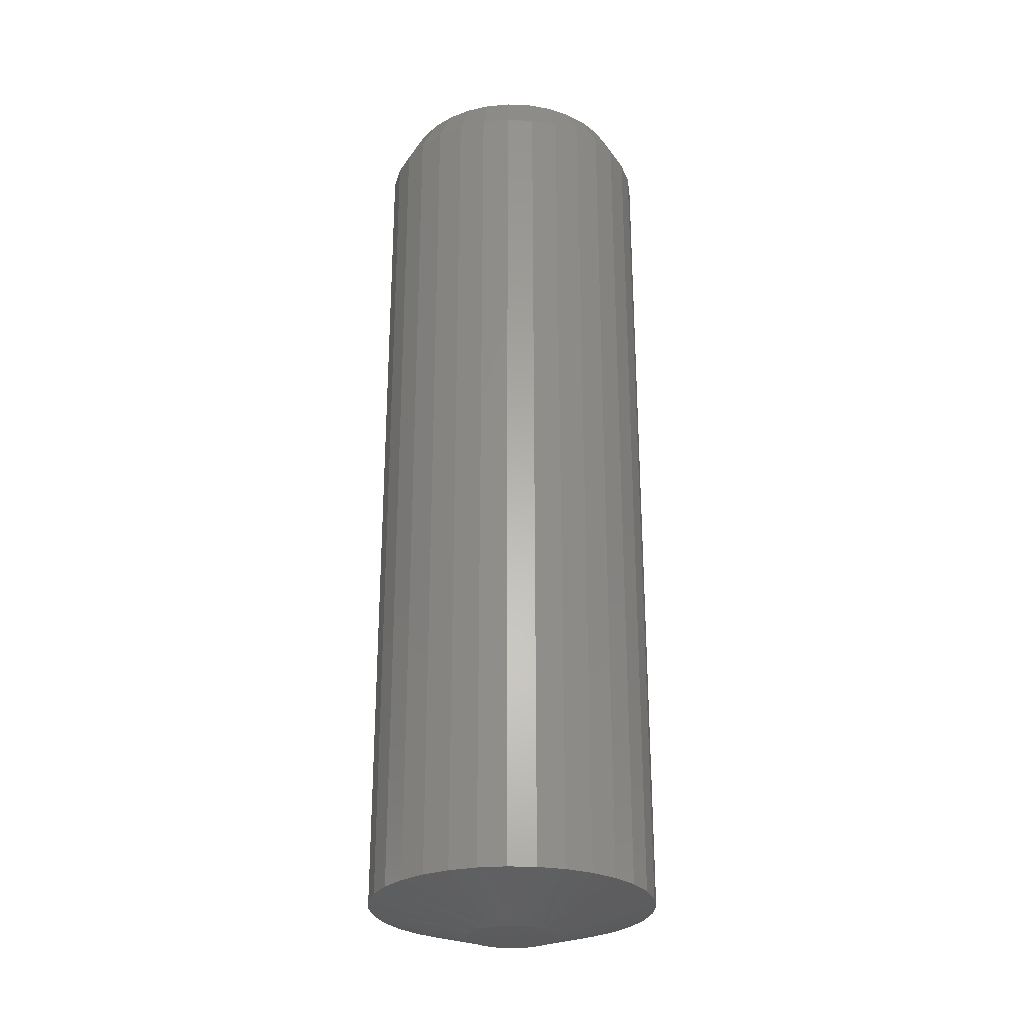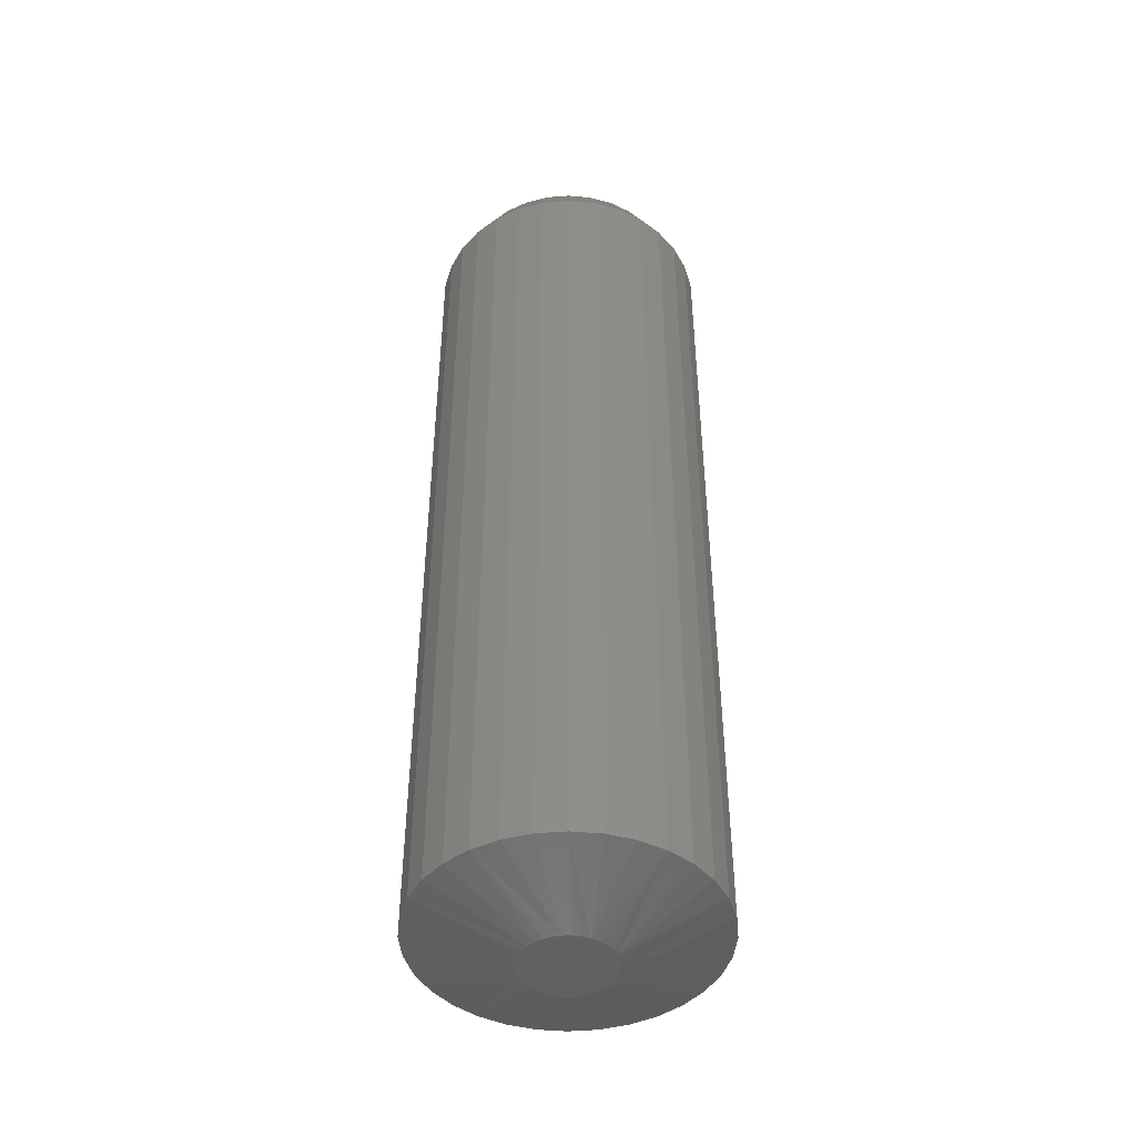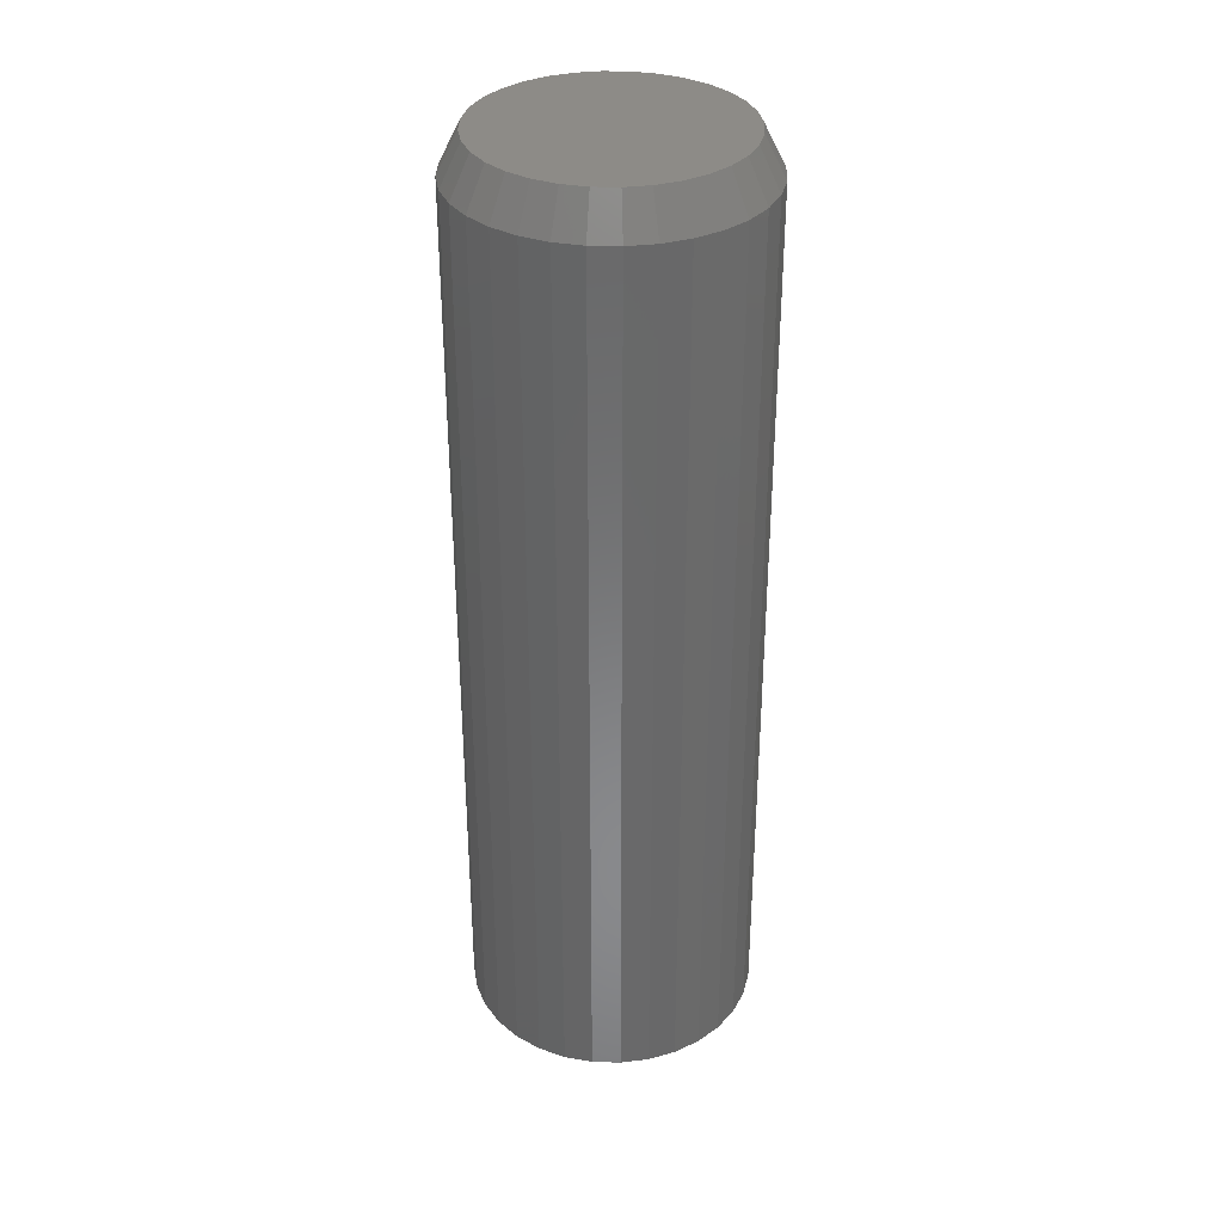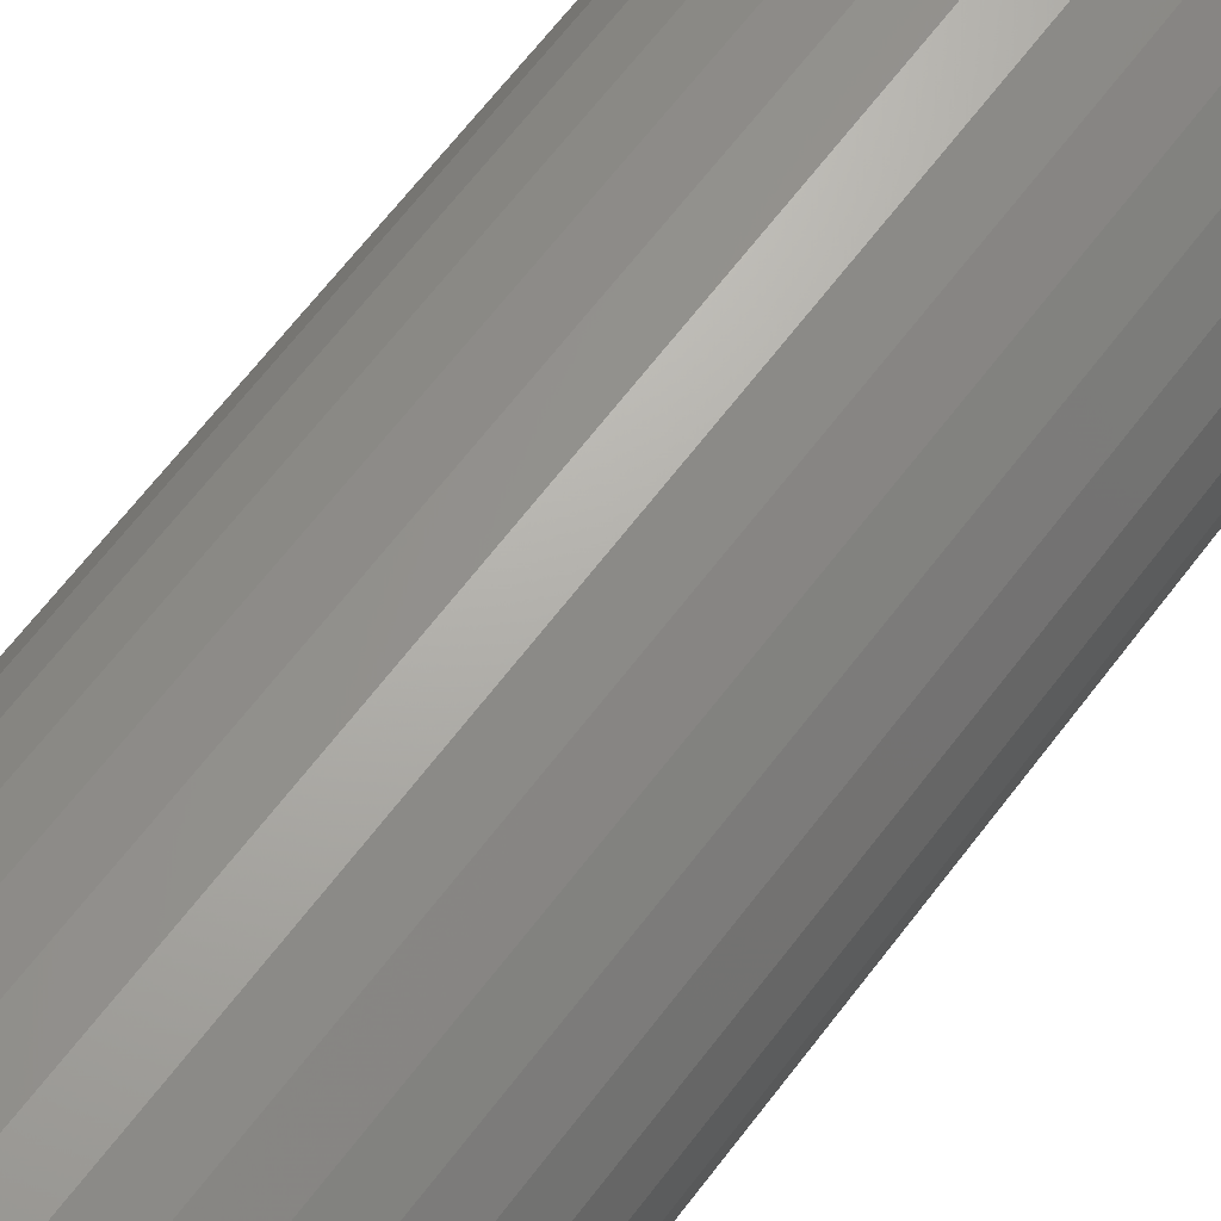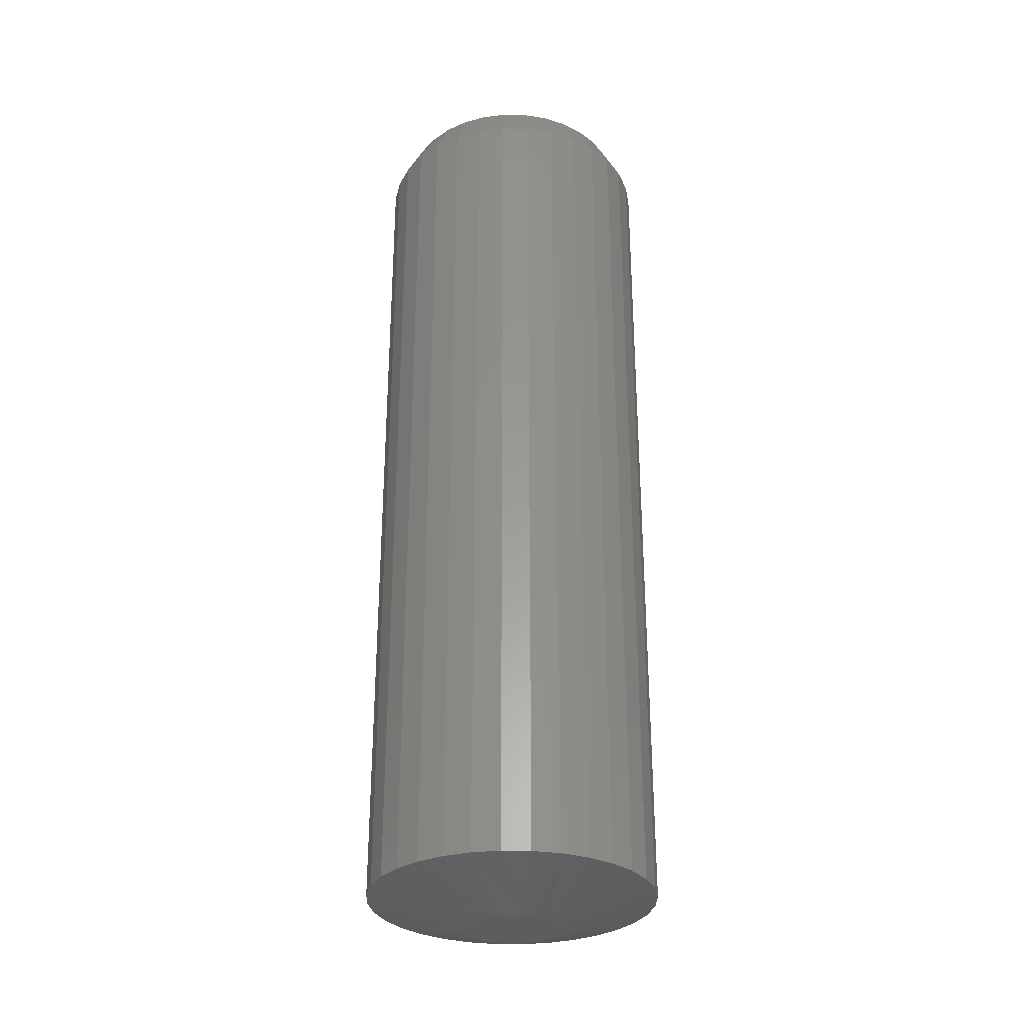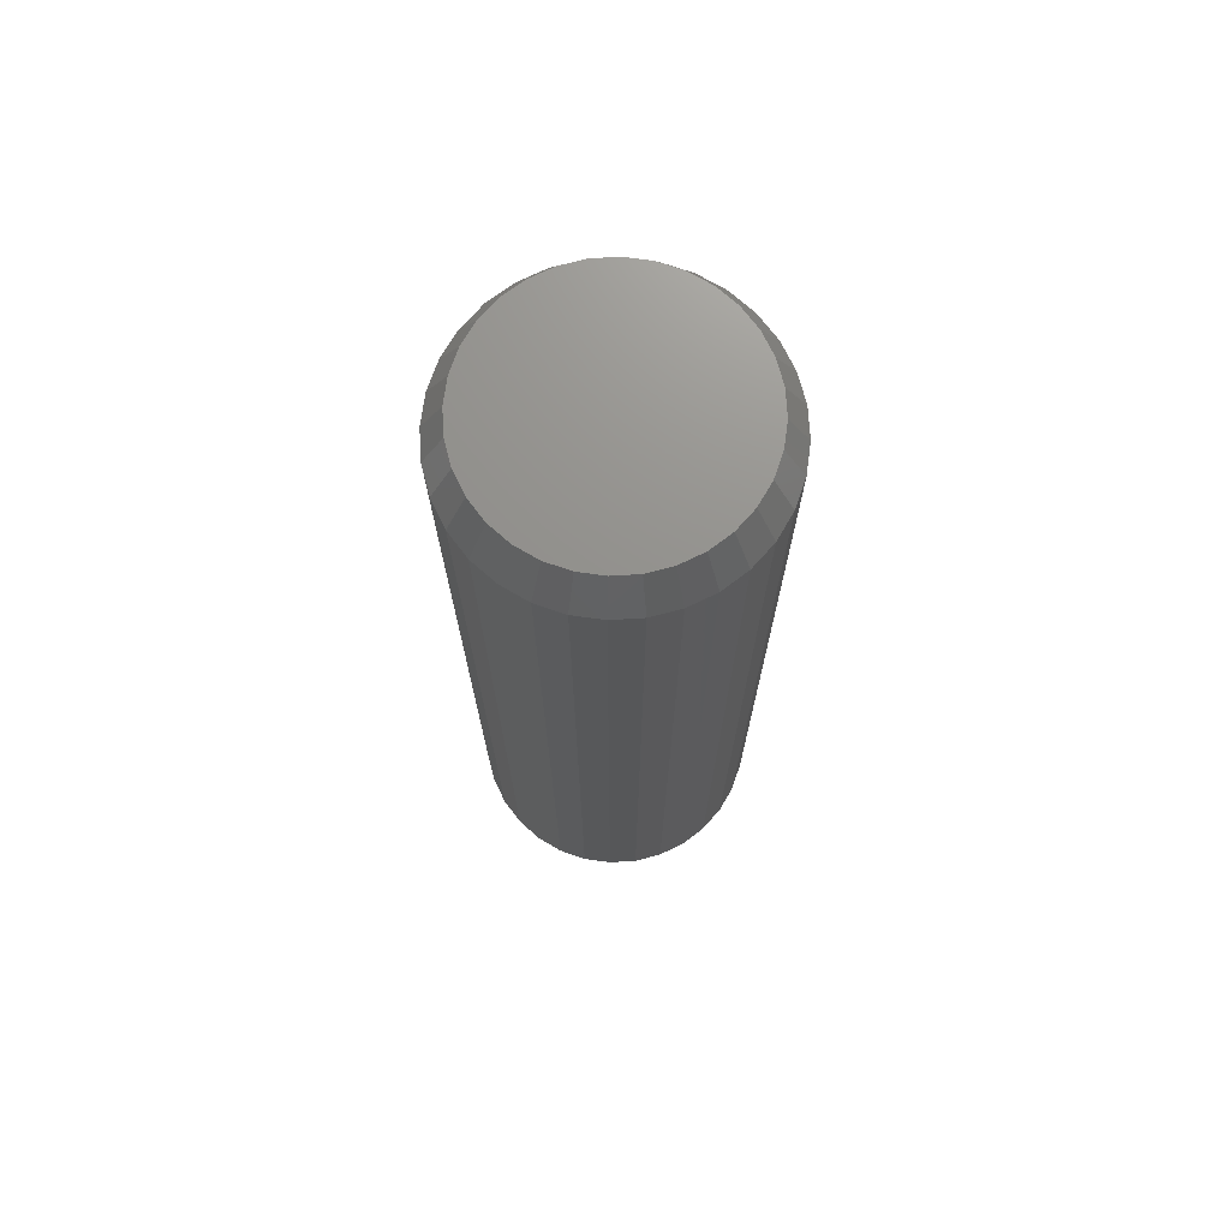
<metadata>
{"format":"stl","ext":"stl","renderer":"f3d","projection":"perspective","resolution":1024,"background":"white","views":[{"elev":-27.5,"azim":-31.8,"up":"+Y"},{"elev":-45.6,"azim":-157.7,"up":"+Y"},{"elev":34.4,"azim":97.7,"up":"+Y"},{"elev":64.3,"azim":-143.1,"up":"+Z"},{"elev":-30.5,"azim":71.6,"up":"+Y"},{"elev":72.2,"azim":24.7,"up":"+Y"}]}
</metadata>
<code>
# stl→obj: 130 verts, 256 faces
v 0.1147 -0.03125 -4.2e-17
v 0.1147 -0.7266 -4.2e-17
v 0.1125 -0.03125 -0.02214
v 0.1125 -0.7266 -0.02214
v 0.1061 -0.03125 -0.04343
v 0.1061 -0.7266 -0.04343
v 0.09559 -0.03125 -0.06305
v 0.09559 -0.7266 -0.06305
v 0.08148 -0.03125 -0.08025
v 0.08148 -0.7266 -0.08025
v 0.06428 -0.03125 -0.09436
v 0.06428 -0.7266 -0.09436
v 0.04466 -0.03125 -0.1048
v 0.04466 -0.7266 -0.1048
v 0.02337 -0.03125 -0.1113
v 0.02337 -0.7266 -0.1113
v 0.001234 -0.03125 -0.1135
v 0.001234 -0.7266 -0.1135
v -0.02091 -0.03125 -0.1113
v -0.02091 -0.7266 -0.1113
v -0.0422 -0.03125 -0.1048
v -0.0422 -0.7266 -0.1048
v -0.06182 -0.03125 -0.09436
v -0.06182 -0.7266 -0.09436
v -0.07901 -0.03125 -0.08025
v -0.07901 -0.7266 -0.08025
v -0.09313 -0.03125 -0.06305
v -0.09313 -0.7266 -0.06305
v -0.1036 -0.03125 -0.04343
v -0.1036 -0.7266 -0.04343
v -0.1101 -0.03125 -0.02214
v -0.1101 -0.7266 -0.02214
v -0.1123 -0.03125 1.144e-16
v -0.1123 -0.7266 1.144e-16
v -0.1101 -0.03125 0.02214
v -0.1101 -0.7266 0.02214
v -0.1036 -0.03125 0.04343
v -0.1036 -0.7266 0.04343
v -0.09313 -0.03125 0.06305
v -0.09313 -0.7266 0.06305
v -0.07901 -0.03125 0.08025
v -0.07901 -0.7266 0.08025
v -0.06182 -0.03125 0.09436
v -0.06182 -0.7266 0.09436
v -0.0422 -0.03125 0.1048
v -0.0422 -0.7266 0.1048
v -0.02091 -0.03125 0.1113
v -0.02091 -0.7266 0.1113
v 0.001234 -0.03125 0.1135
v 0.001234 -0.7266 0.1135
v 0.02337 -0.03125 0.1113
v 0.02337 -0.7266 0.1113
v 0.04466 -0.03125 0.1048
v 0.04466 -0.7266 0.1048
v 0.06428 -0.03125 0.09436
v 0.06428 -0.7266 0.09436
v 0.08148 -0.03125 0.08025
v 0.08148 -0.7266 0.08025
v 0.09559 -0.03125 0.06305
v 0.09559 -0.7266 0.06305
v 0.1061 -0.03125 0.04343
v 0.1061 -0.7266 0.04343
v 0.1125 -0.03125 0.02214
v 0.1125 -0.7266 0.02214
v 0.004496 -0.75 0.03521
v -0.00203 -0.75 0.03521
v -0.008444 -0.75 0.03401
v 0.01091 -0.75 0.03401
v -0.01453 -0.75 0.03165
v 0.017 -0.75 0.03165
v -0.02008 -0.75 0.02822
v 0.02254 -0.75 0.02822
v -0.0249 -0.75 0.02382
v 0.02737 -0.75 0.02382
v -0.02883 -0.75 0.01861
v 0.0313 -0.75 0.01862
v -0.03174 -0.75 0.01277
v 0.03421 -0.75 0.01277
v -0.03353 -0.75 0.006497
v 0.03599 -0.75 0.006498
v 0.03599 -0.75 -0.006498
v -0.03174 -0.75 -0.01277
v 0.03421 -0.75 -0.01277
v -0.02883 -0.75 -0.01861
v 0.0313 -0.75 -0.01862
v -0.0249 -0.75 -0.02382
v 0.02737 -0.75 -0.02382
v -0.02008 -0.75 -0.02822
v 0.02254 -0.75 -0.02822
v -0.01453 -0.75 -0.03165
v 0.017 -0.75 -0.03165
v -0.008444 -0.75 -0.03401
v 0.01091 -0.75 -0.03401
v -0.00203 -0.75 -0.03521
v 0.004496 -0.75 -0.03521
v 0.0366 -0.75 -3.542e-17
v -0.03413 -0.75 -1.01e-06
v -0.03353 -0.75 -0.006497
v 0.001234 6.574e-18 0.09786
v 0.02033 7.634e-18 0.09598
v -0.01786 5.514e-18 0.09598
v -0.03622 4.495e-18 0.09041
v 0.03868 8.653e-18 0.09041
v -0.05313 3.556e-18 0.08137
v 0.0556 9.592e-18 0.08137
v 0.03868 8.653e-18 -0.09041
v -0.03622 4.495e-18 -0.09041
v 0.0556 9.592e-18 -0.08137
v -0.01786 5.514e-18 -0.09598
v 0.02033 7.634e-18 -0.09598
v 0.001234 6.574e-18 -0.09786
v -0.05314 3.556e-18 -0.08137
v -0.06797 2.732e-18 -0.0692
v 0.07043 1.041e-17 -0.0692
v -0.08014 2.057e-18 -0.05437
v 0.0826 1.109e-17 -0.05437
v -0.08918 1.555e-18 -0.03745
v 0.09165 1.159e-17 -0.03745
v -0.09475 1.246e-18 -0.01909
v 0.09721 1.19e-17 -0.01909
v -0.09663 1.141e-18 1.606e-06
v 0.0991 1.201e-17 -1.158e-16
v -0.09475 1.246e-18 0.01909
v 0.09722 1.19e-17 0.01909
v -0.08918 1.555e-18 0.03745
v 0.09165 1.159e-17 0.03745
v -0.08013 2.057e-18 0.05437
v 0.0826 1.109e-17 0.05437
v -0.06796 2.732e-18 0.0692
v 0.07043 1.042e-17 0.0692
f 1 2 3
f 3 2 4
f 3 4 5
f 5 4 6
f 5 6 7
f 7 6 8
f 7 8 9
f 9 8 10
f 9 10 11
f 11 10 12
f 11 12 13
f 13 12 14
f 13 14 15
f 15 14 16
f 15 16 17
f 17 16 18
f 17 18 19
f 19 18 20
f 19 20 21
f 21 20 22
f 21 22 23
f 23 22 24
f 23 24 25
f 25 24 26
f 25 26 27
f 27 26 28
f 27 28 29
f 29 28 30
f 29 30 31
f 31 30 32
f 31 32 33
f 33 32 34
f 33 34 35
f 35 34 36
f 35 36 37
f 37 36 38
f 37 38 39
f 39 38 40
f 39 40 41
f 41 40 42
f 41 42 43
f 43 42 44
f 43 44 45
f 45 44 46
f 45 46 47
f 47 46 48
f 47 48 49
f 49 48 50
f 49 50 51
f 51 50 52
f 51 52 53
f 53 52 54
f 53 54 55
f 55 54 56
f 55 56 57
f 57 56 58
f 57 58 59
f 59 58 60
f 59 60 61
f 61 60 62
f 61 62 63
f 63 62 64
f 63 64 1
f 1 64 2
f 65 66 67
f 65 67 68
f 68 67 69
f 68 69 70
f 70 69 71
f 70 71 72
f 72 71 73
f 72 73 74
f 74 73 75
f 74 75 76
f 76 75 77
f 76 77 78
f 78 77 79
f 78 79 80
f 81 82 83
f 83 82 84
f 83 84 85
f 85 84 86
f 85 86 87
f 87 86 88
f 87 88 89
f 89 88 90
f 89 90 91
f 91 90 92
f 91 92 93
f 93 92 94
f 93 94 95
f 80 79 96
f 96 79 97
f 96 97 81
f 81 97 98
f 81 98 82
f 56 54 74
f 58 56 74
f 50 48 68
f 52 50 68
f 68 54 52
f 70 54 68
f 54 70 72
f 72 74 54
f 44 42 69
f 69 46 44
f 67 46 69
f 67 48 46
f 66 48 67
f 48 66 65
f 65 68 48
f 38 36 75
f 75 40 38
f 73 40 75
f 73 42 40
f 71 42 73
f 71 69 42
f 60 58 74
f 60 74 76
f 60 76 78
f 60 78 80
f 60 80 96
f 34 97 79
f 34 79 77
f 34 77 75
f 34 75 36
f 96 2 64
f 96 64 62
f 96 62 60
f 24 22 86
f 26 24 86
f 18 16 92
f 20 18 92
f 92 22 20
f 90 22 92
f 22 90 88
f 88 86 22
f 12 10 91
f 91 14 12
f 93 14 91
f 93 16 14
f 95 16 93
f 16 95 94
f 94 92 16
f 6 4 85
f 85 8 6
f 87 8 85
f 87 10 8
f 89 10 87
f 89 91 10
f 28 26 86
f 28 86 84
f 28 84 82
f 28 82 98
f 28 98 97
f 2 96 81
f 2 81 83
f 2 83 85
f 2 85 4
f 97 34 32
f 97 32 30
f 97 30 28
f 99 100 101
f 102 101 100
f 103 102 100
f 104 102 103
f 105 104 103
f 106 107 108
f 109 107 106
f 110 109 106
f 111 109 110
f 107 112 108
f 108 112 113
f 108 113 114
f 114 113 115
f 114 115 116
f 116 115 117
f 116 117 118
f 118 117 119
f 118 119 120
f 120 119 121
f 120 121 122
f 122 121 123
f 122 123 124
f 124 123 125
f 124 125 126
f 126 125 127
f 126 127 128
f 128 127 129
f 128 129 130
f 130 129 104
f 130 104 105
f 121 33 123
f 123 33 35
f 123 35 125
f 125 35 37
f 125 37 127
f 127 37 39
f 127 39 129
f 129 39 41
f 129 41 104
f 104 41 43
f 104 43 102
f 102 43 45
f 102 45 101
f 101 45 47
f 101 47 99
f 99 47 49
f 99 49 100
f 100 49 51
f 100 51 103
f 103 51 53
f 103 53 105
f 105 53 55
f 105 55 130
f 130 55 57
f 130 57 128
f 128 57 59
f 128 59 126
f 126 59 61
f 126 61 124
f 124 61 63
f 124 63 122
f 122 63 1
f 122 1 120
f 120 1 3
f 120 3 118
f 118 3 5
f 118 5 116
f 116 5 7
f 116 7 114
f 114 7 9
f 114 9 108
f 108 9 11
f 108 11 106
f 106 11 13
f 106 13 110
f 110 13 15
f 110 15 111
f 111 15 17
f 111 17 109
f 109 17 19
f 109 19 107
f 107 19 21
f 107 21 112
f 112 21 23
f 112 23 113
f 113 23 25
f 113 25 115
f 115 25 27
f 115 27 117
f 117 27 29
f 117 29 119
f 119 29 31
f 119 31 121
f 121 31 33

</code>
